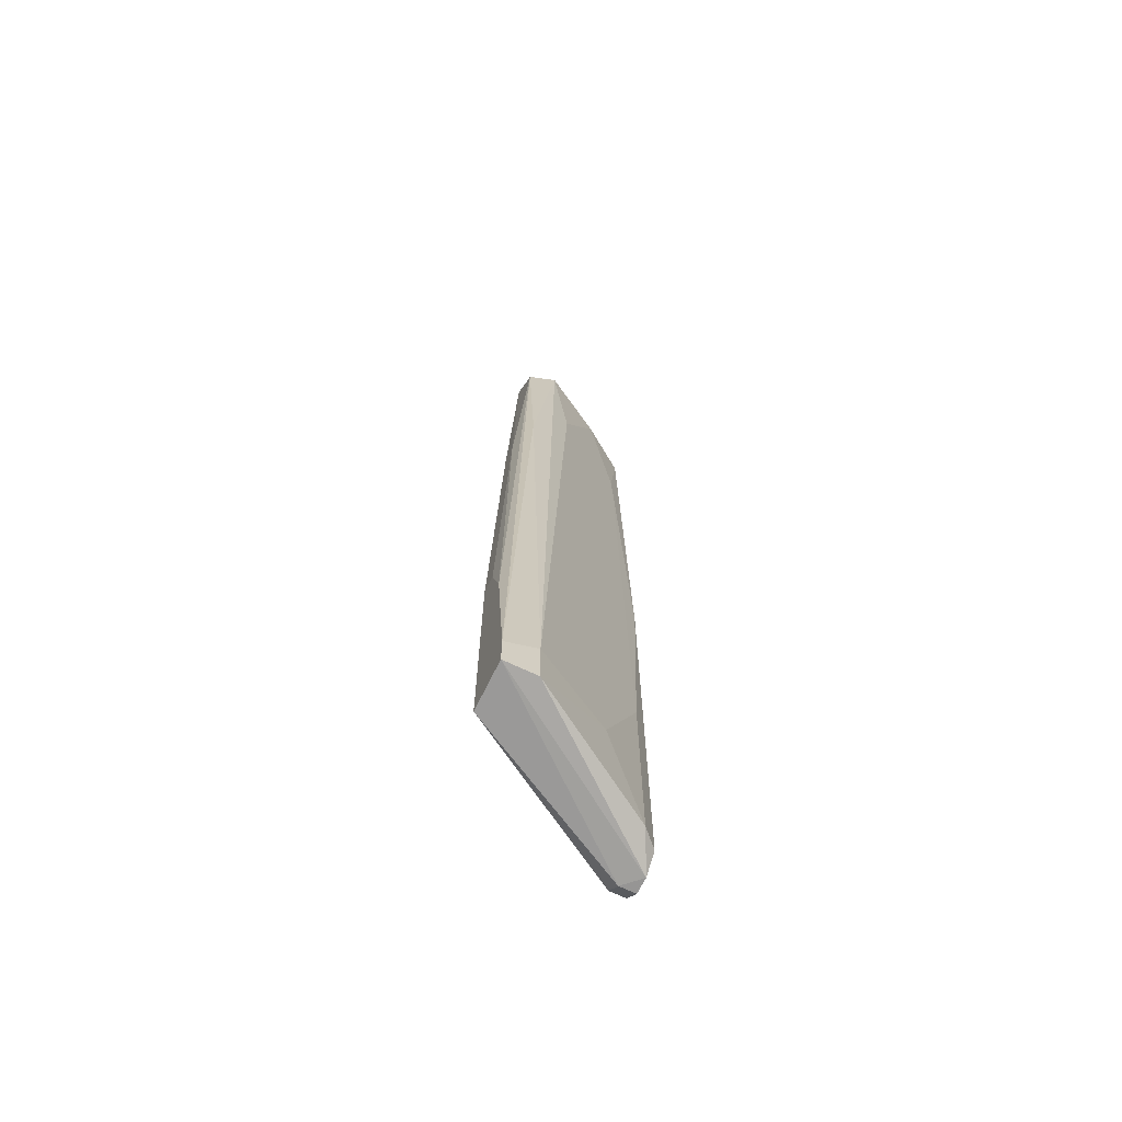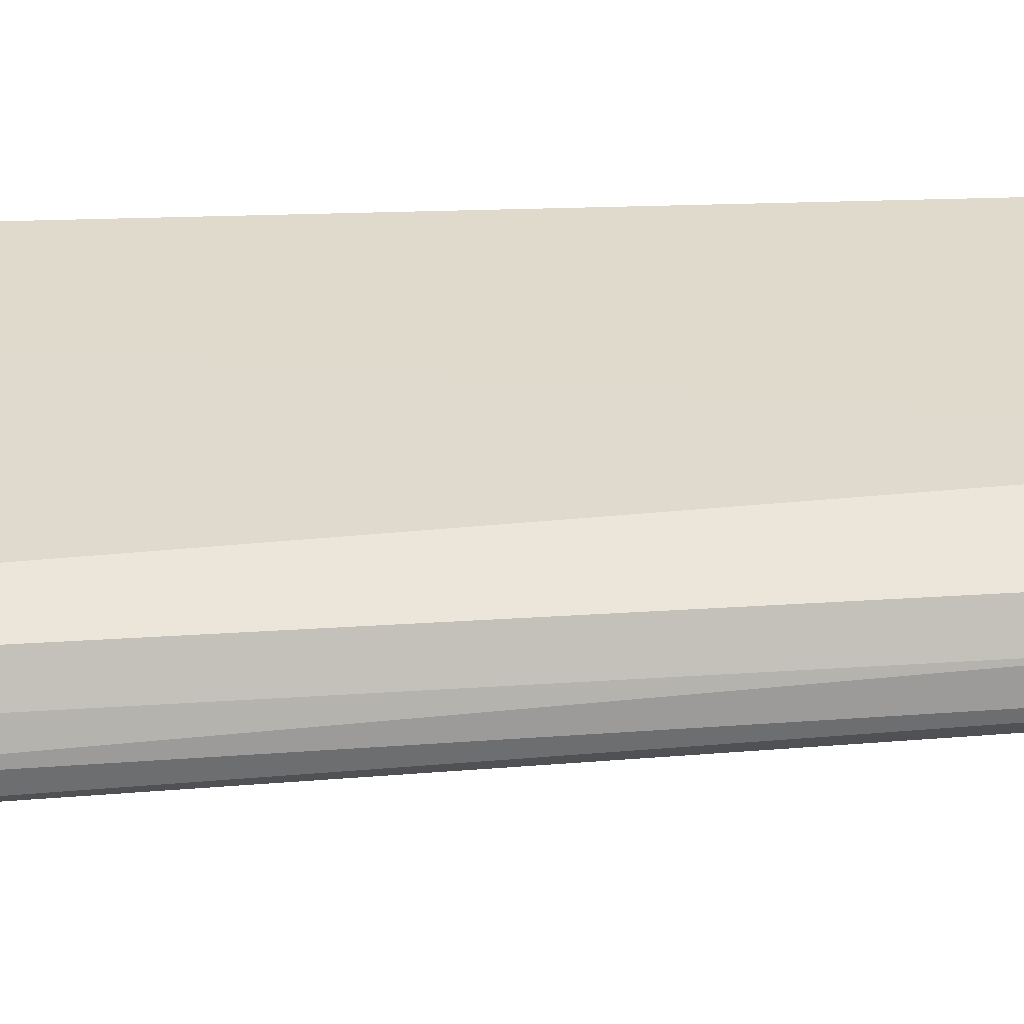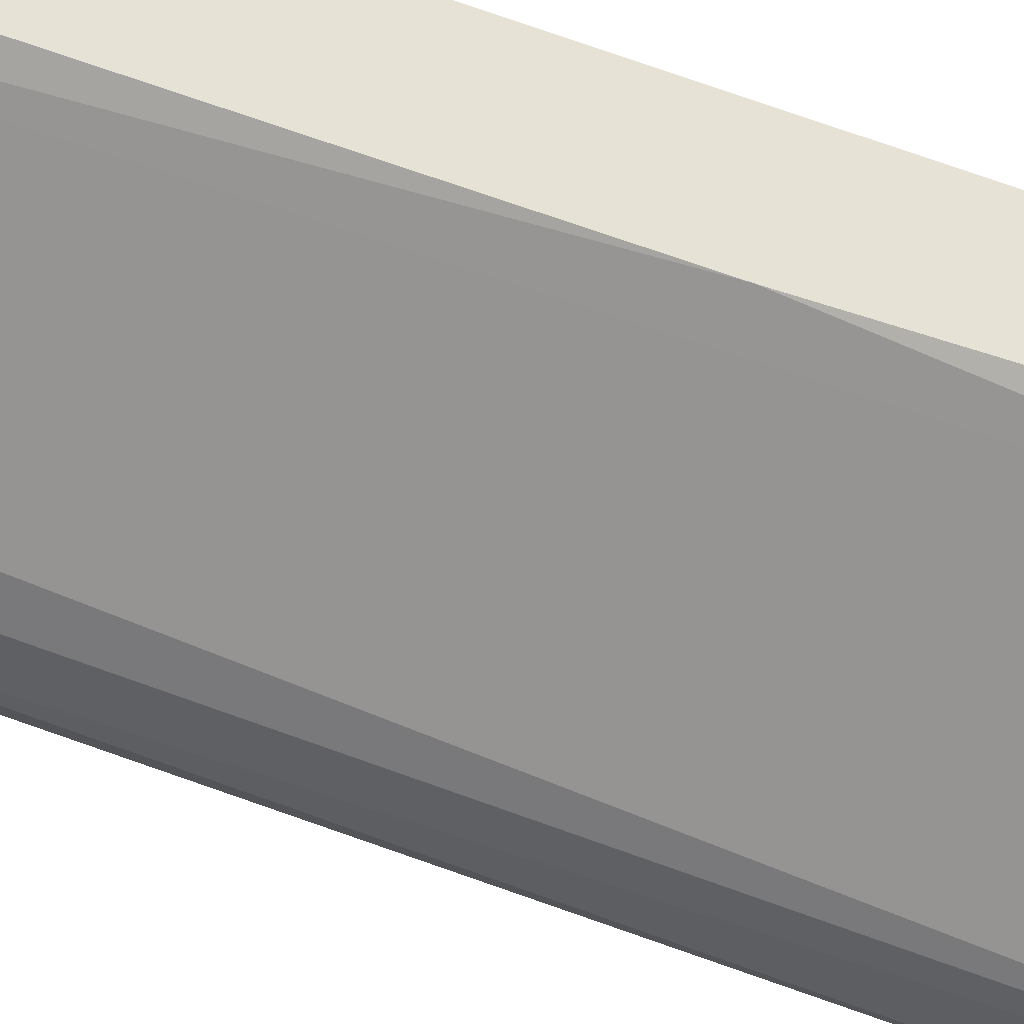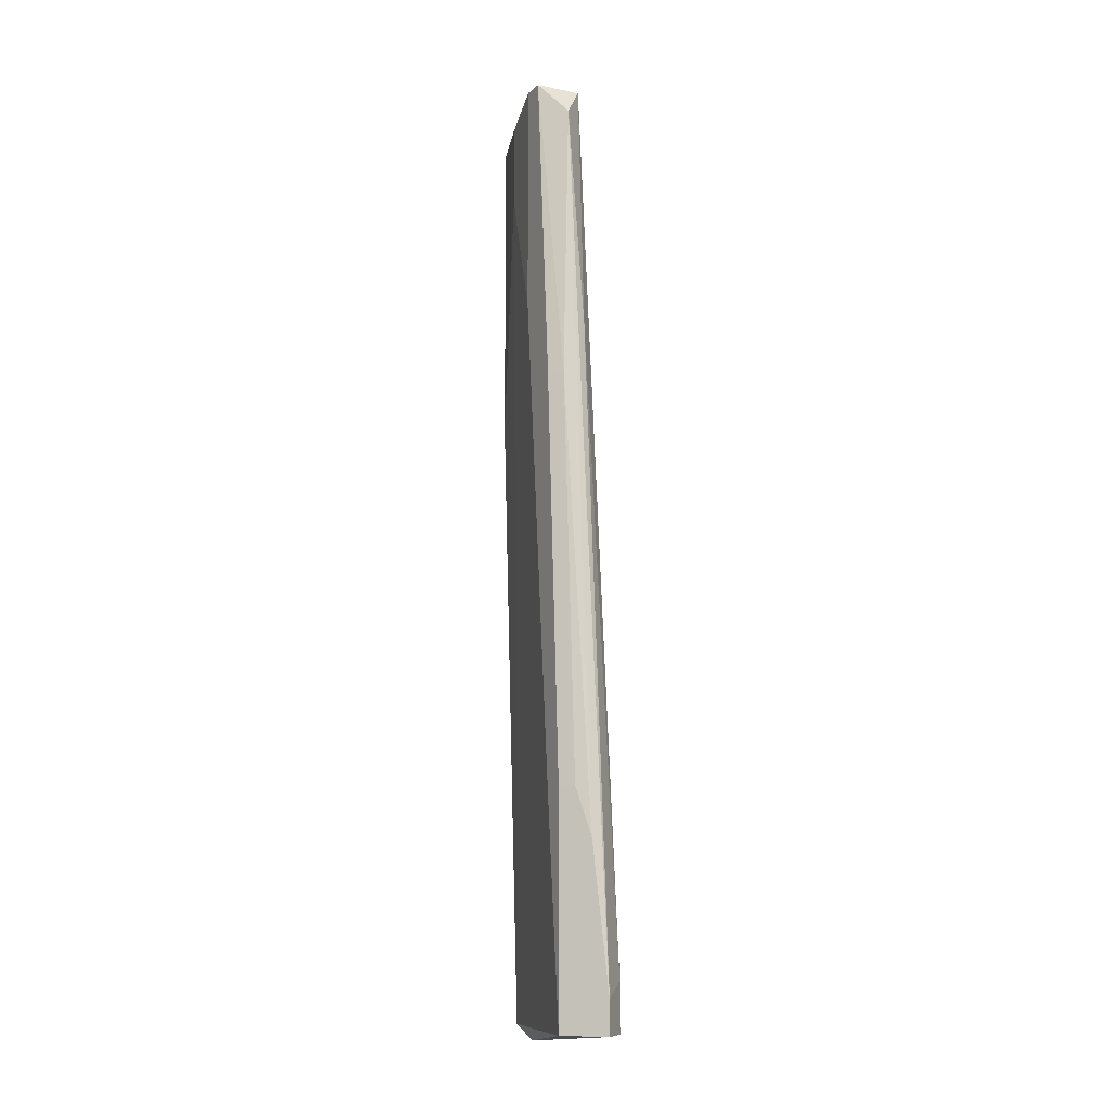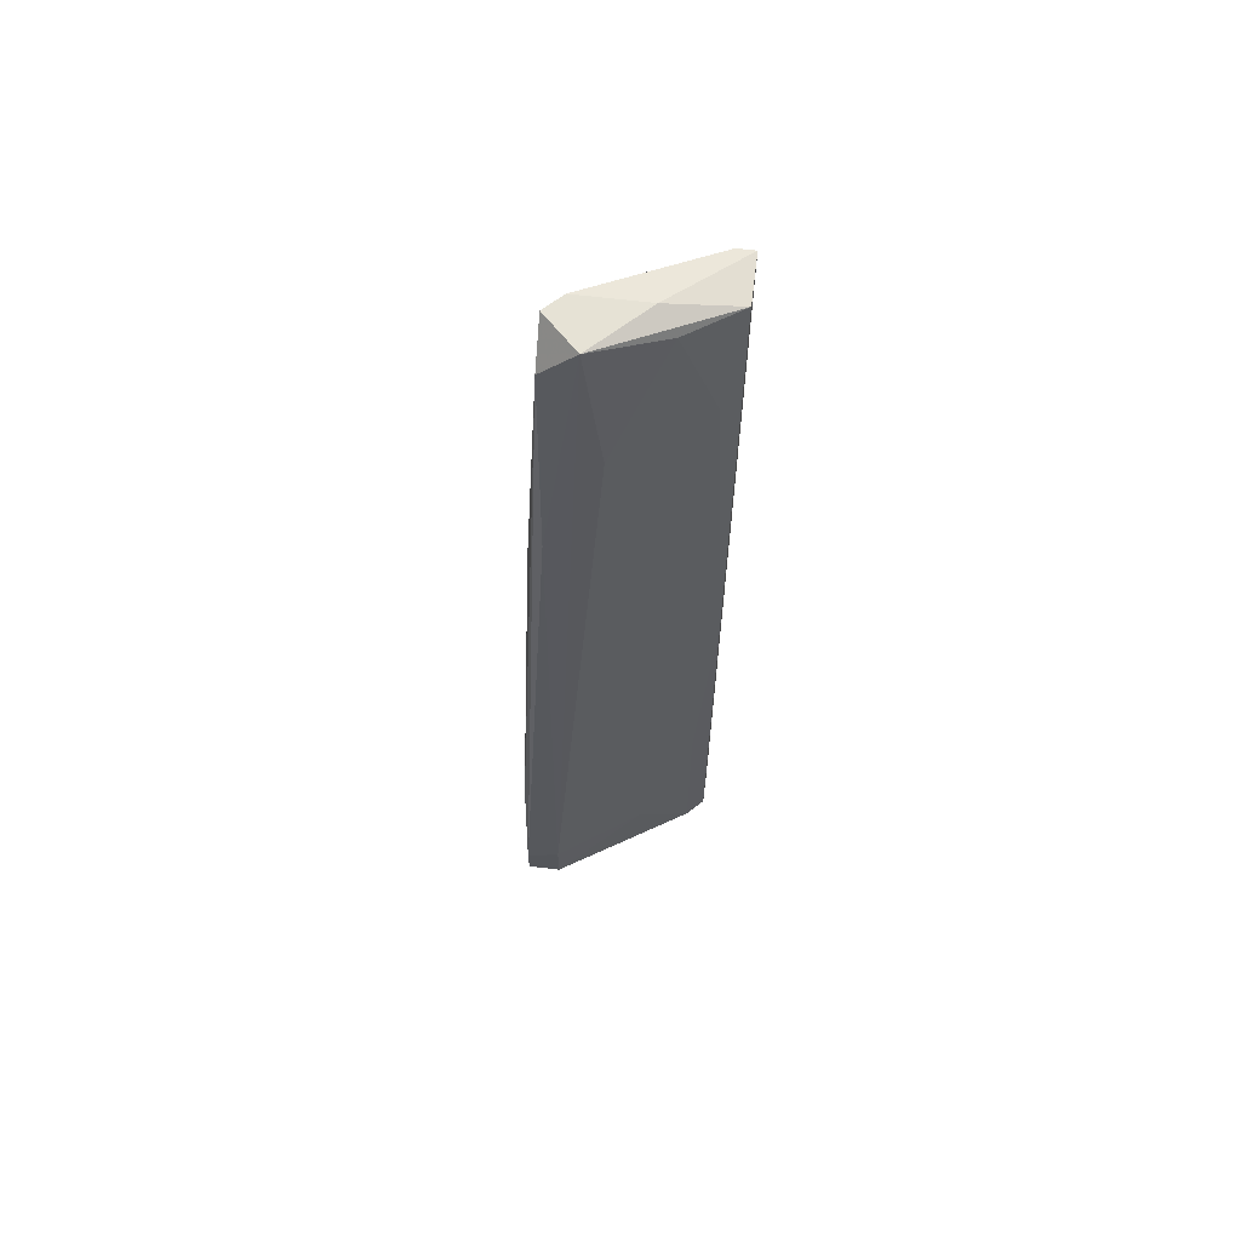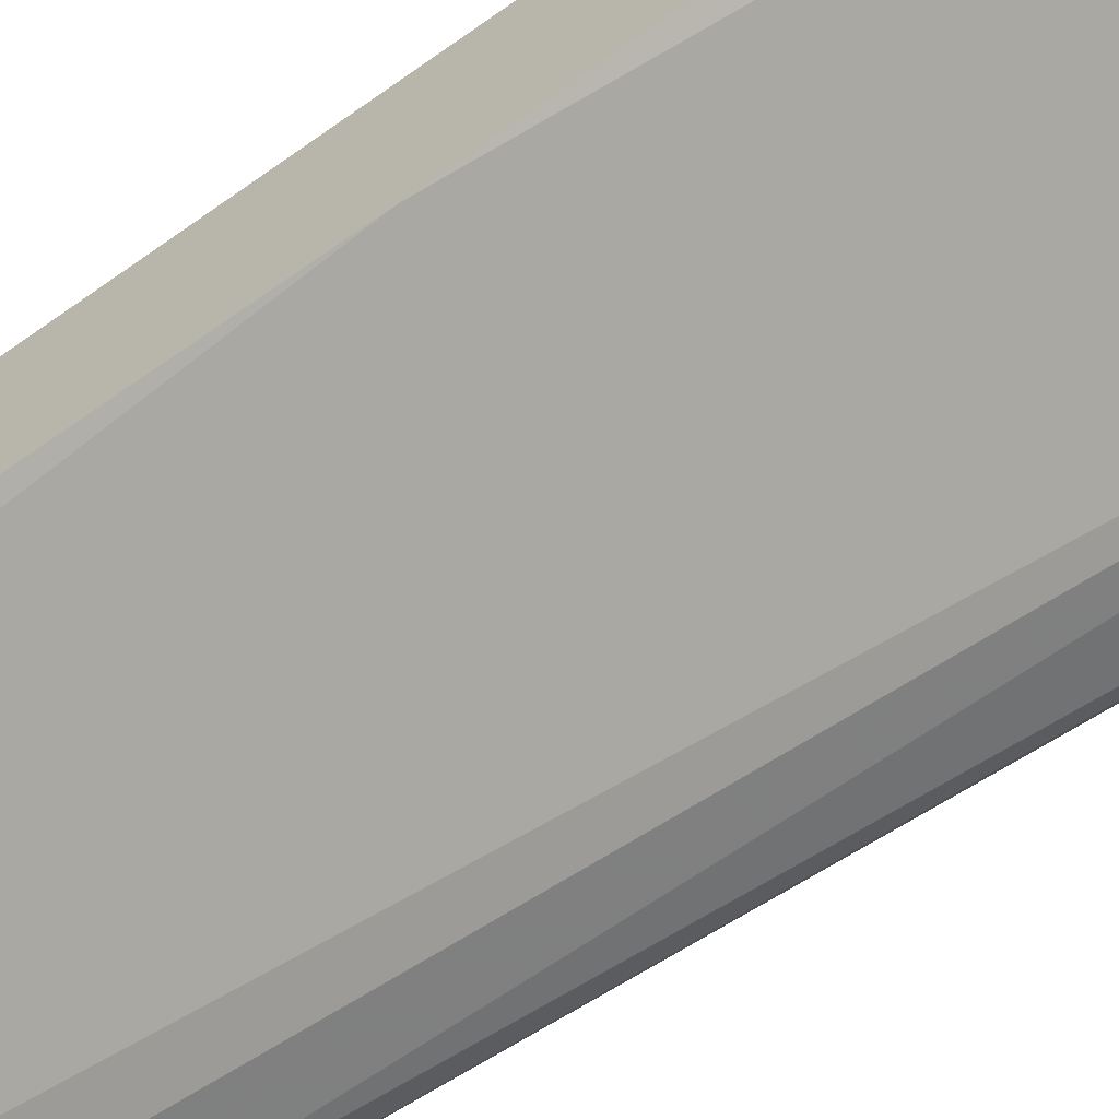
<metadata>
{"format":"obj","ext":"obj","renderer":"f3d","projection":"perspective","resolution":1024,"background":"white","views":[{"elev":-67.5,"azim":-25.8,"up":"+Z"},{"elev":1.4,"azim":-102.2,"up":"+Y"},{"elev":-38.0,"azim":65.0,"up":"+Y"},{"elev":-10.4,"azim":-71.8,"up":"+Z"},{"elev":64.0,"azim":7.0,"up":"+Z"},{"elev":-58.6,"azim":128.4,"up":"+Y"}]}
</metadata>
<code>
v -0.06509 -0.01326 -0.02203
v -0.06509 -0.01326 -0.04756
v -0.06509 -0.0169 -0.02751
v -0.06509 -0.01873 -0.04392
v -0.06509 -0.01873 -0.04756
v -0.06509 -0.01508 -0.02203
v -0.05232 -0.01326 -0.04027
v -0.05232 -0.007789 0.05822
v -0.04502 -0.004142 -0.0494
v -0.04502 -0.007789 0.001686
v -0.04502 -0.007789 -0.04756
v -0.04502 -0.000493 0.05639
v -0.04502 -0.000493 0.02173
v -0.04502 -0.002317 -0.04756
v -0.04502 -0.005965 0.05639
v -0.04502 -0.005965 -0.0494
v -0.06143 -0.01326 0.05457
v -0.06143 -0.009612 0.05822
v -0.06143 -0.01873 -0.0421
v -0.06143 -0.01873 -0.04756
v -0.06143 -0.01508 0.02903
v -0.05049 -0.009612 0.05639
v -0.06326 -0.01326 0.02357
v -0.06326 -0.01143 0.02357
v -0.06326 -0.01143 -0.02203
v -0.05596 -0.01326 0.0418
v -0.05414 -0.004142 0.05639
v -0.05414 -0.004142 0.04728
v -0.04685 -0.004142 -0.0494
v -0.04685 -0.009612 -0.02568
v -0.04685 -0.009612 -0.04756
v -0.04685 -0.007789 0.04362
v -0.04685 -0.000493 0.05639
v -0.04685 -0.000493 0.02173
v -0.04685 -0.002317 -0.04756
v -0.05961 -0.007789 0.05822
v -0.05961 -0.007789 0.03268
v -0.05779 -0.01326 0.05822
f 24 37 25
f 12 15 9
f 6 2 4
f 9 15 10
f 35 28 34
f 17 38 18
f 38 36 18
f 12 9 14
f 9 35 14
f 35 34 14
f 4 20 19
f 26 38 19
f 36 12 33
f 12 34 33
f 34 28 33
f 9 10 11
f 10 31 11
f 36 28 37
f 28 35 37
f 20 31 7
f 19 20 7
f 15 38 22
f 38 26 22
f 38 17 21
f 17 4 21
f 4 19 21
f 19 38 21
f 18 36 24
f 36 37 24
f 15 12 8
f 12 36 8
f 38 15 8
f 36 38 8
f 34 12 13
f 12 14 13
f 14 34 13
f 4 2 5
f 20 4 5
f 2 6 1
f 6 24 1
f 24 2 1
f 17 18 23
f 24 6 23
f 18 24 23
f 31 10 30
f 7 31 30
f 6 4 3
f 4 17 3
f 23 6 3
f 17 23 3
f 10 15 32
f 26 19 32
f 19 7 32
f 15 22 32
f 22 26 32
f 30 10 32
f 7 30 32
f 31 20 16
f 9 11 16
f 11 31 16
f 20 5 16
f 16 5 29
f 2 35 29
f 35 9 29
f 5 2 29
f 9 16 29
f 28 36 27
f 36 33 27
f 33 28 27
f 35 2 25
f 37 35 25
f 2 24 25

</code>
